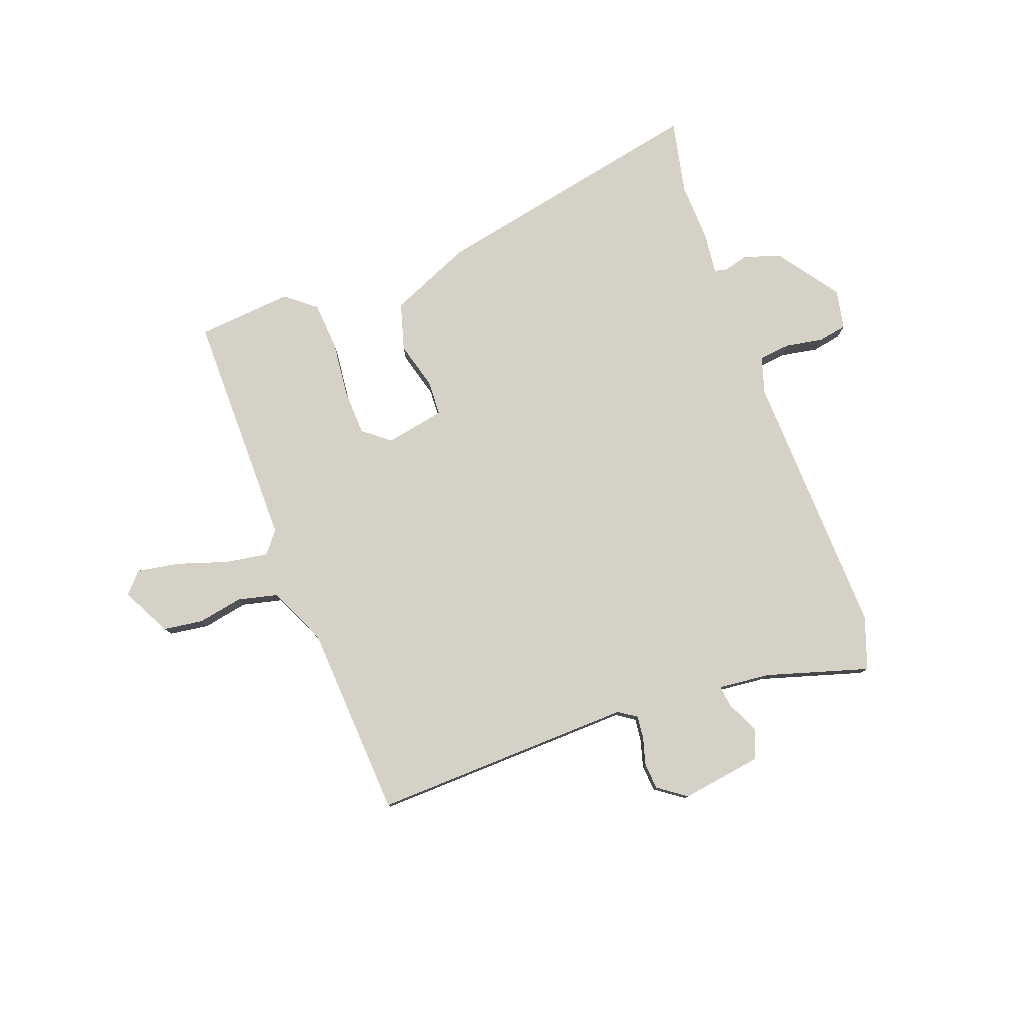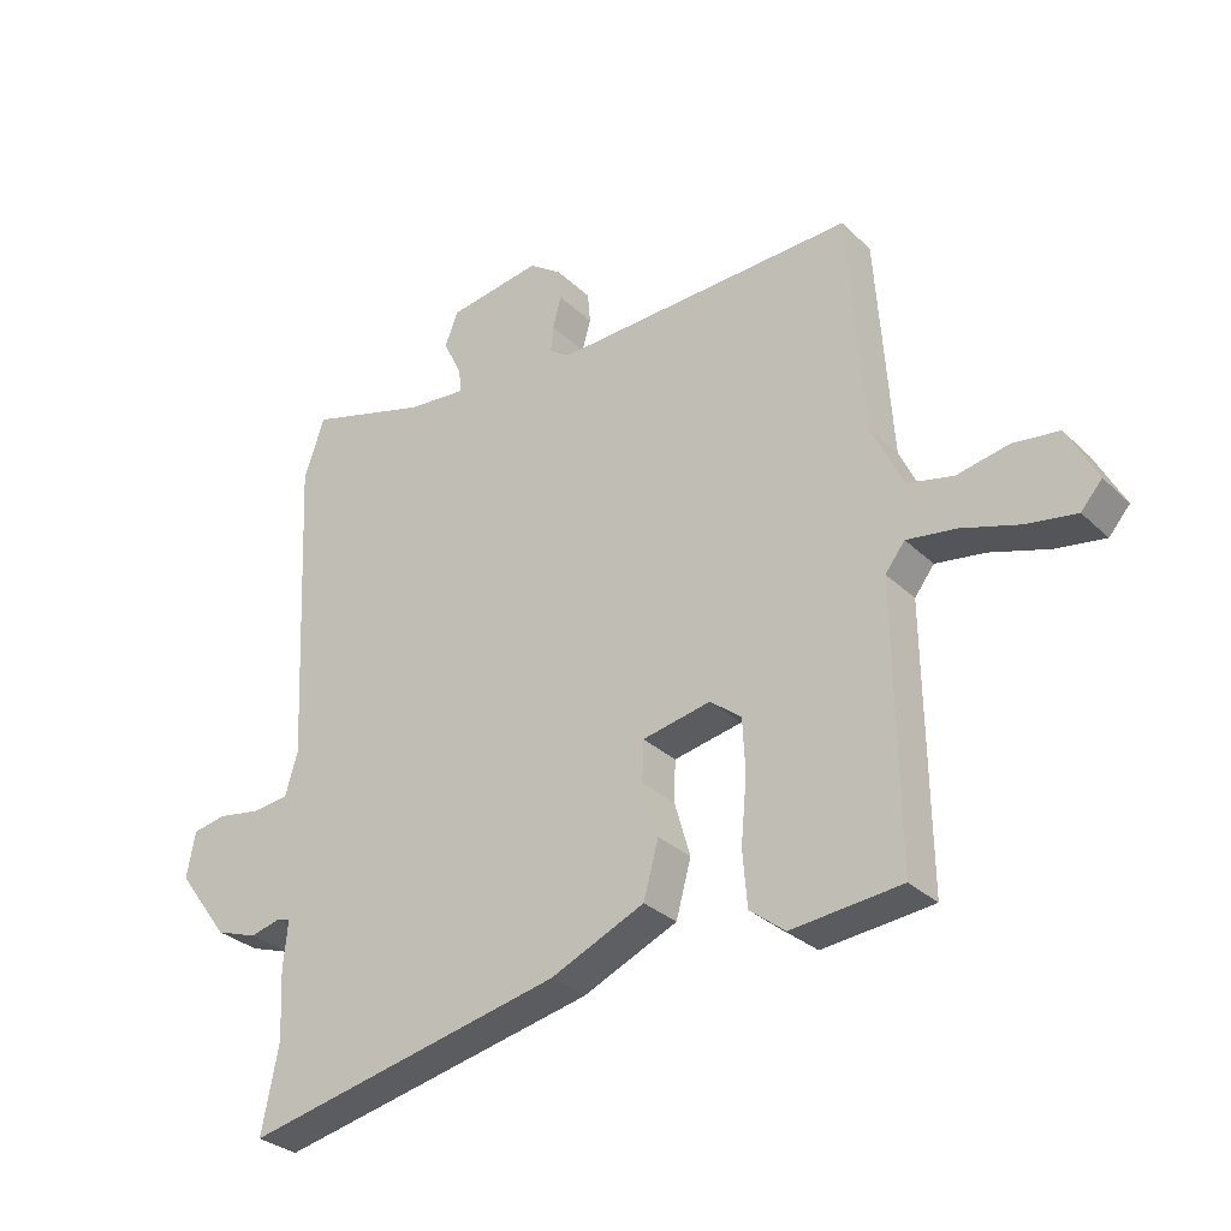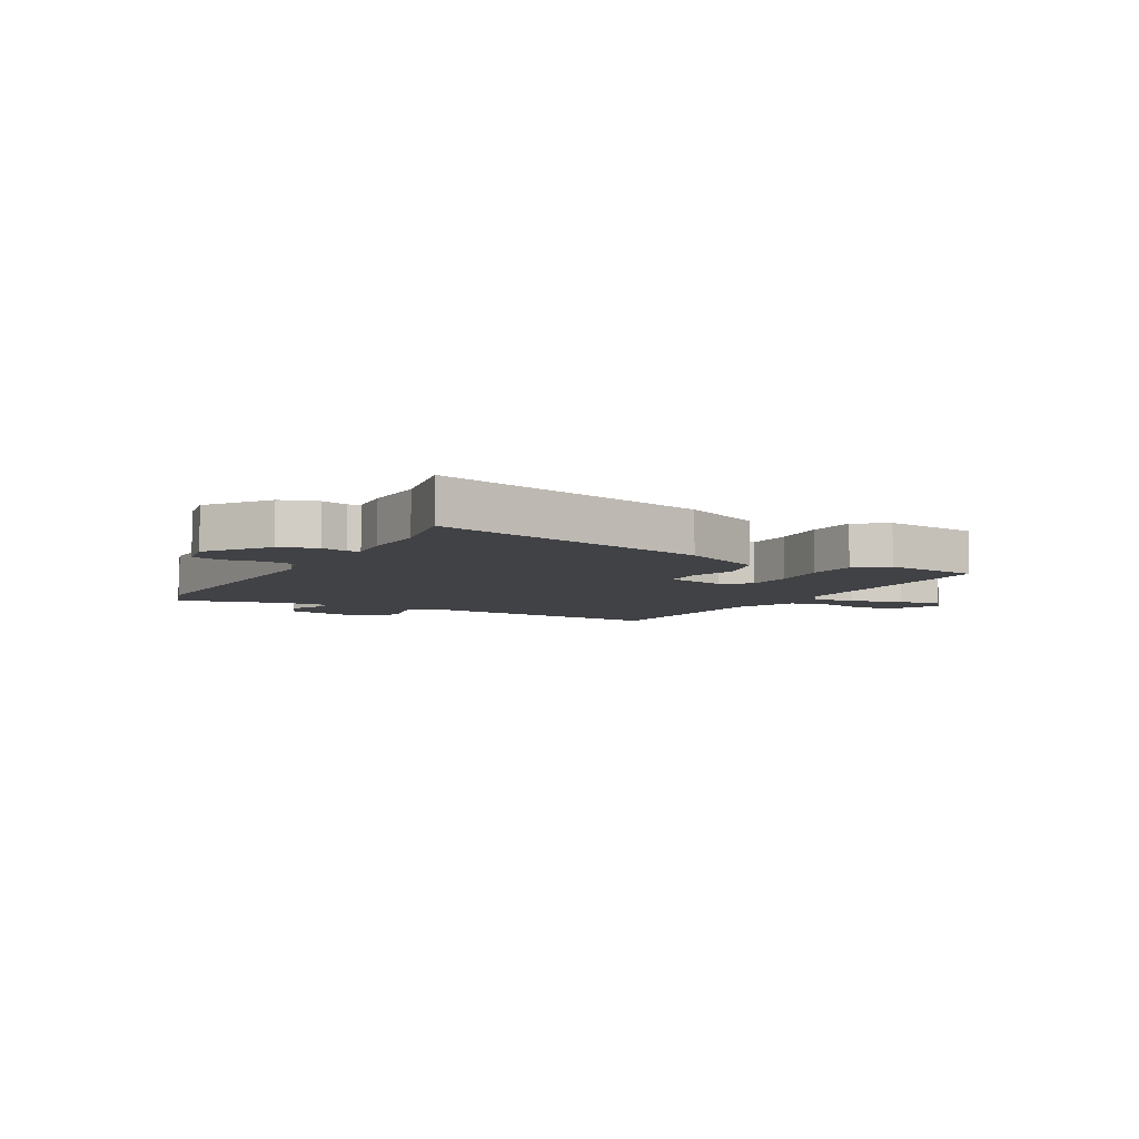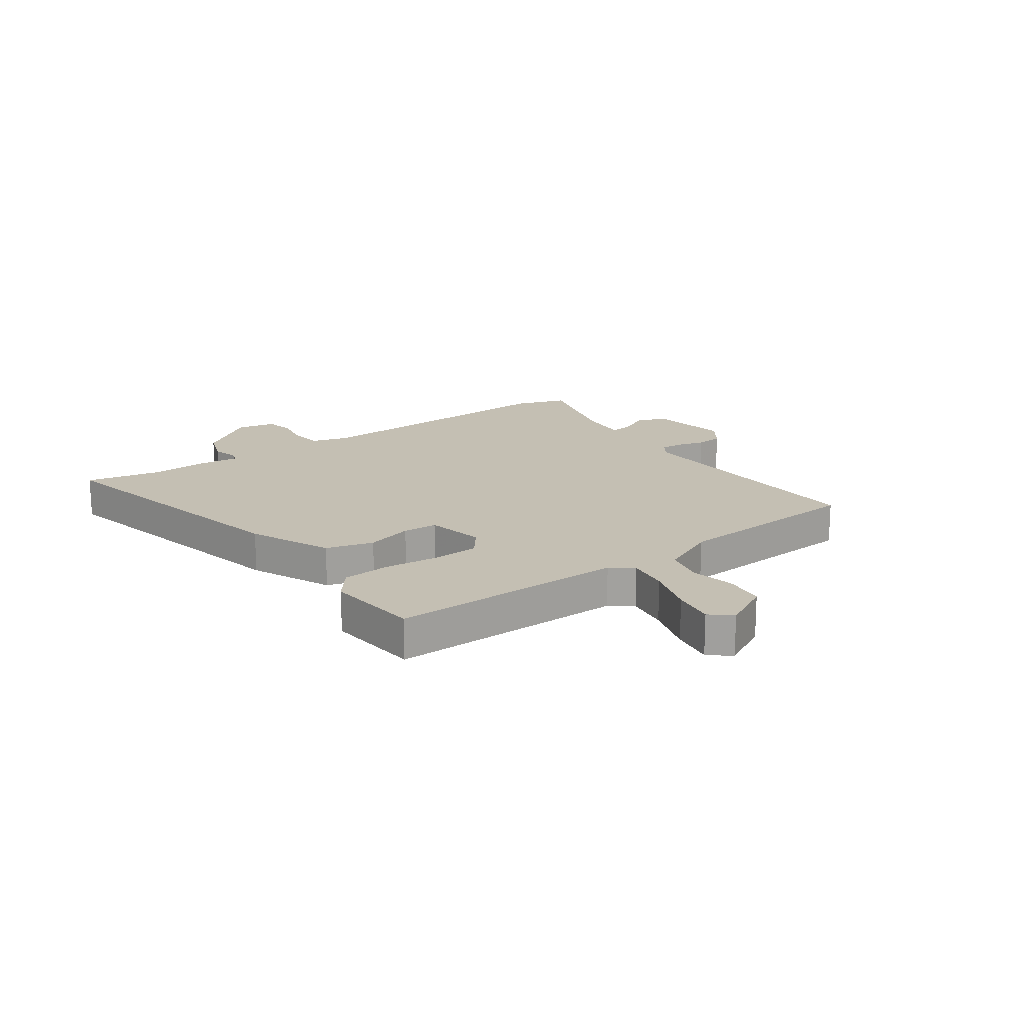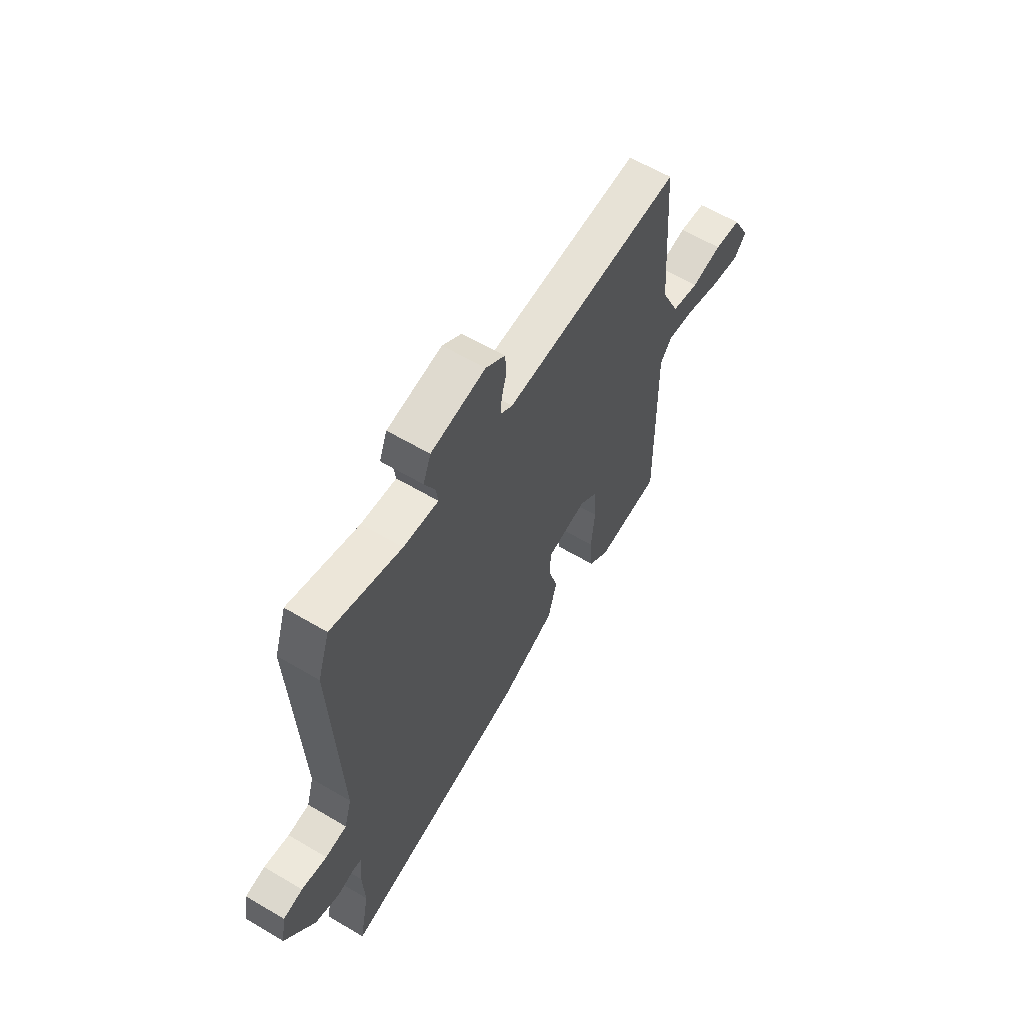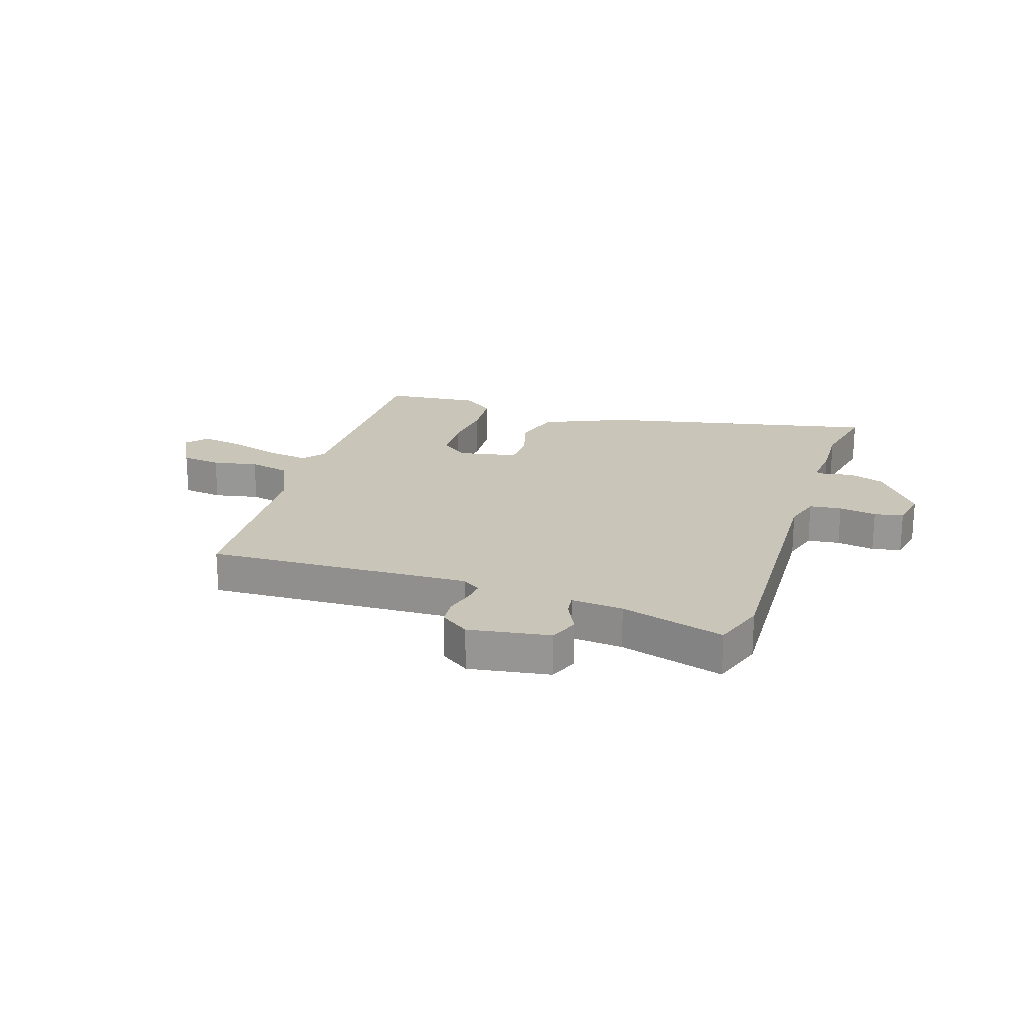
<metadata>
{"format":"obj","ext":"obj","renderer":"f3d","projection":"perspective","resolution":1024,"background":"white","views":[{"elev":79.2,"azim":-19.5,"up":"+Y"},{"elev":-30.3,"azim":-143.4,"up":"+Z"},{"elev":-6.6,"azim":150.6,"up":"+Y"},{"elev":17.7,"azim":-125.4,"up":"+Y"},{"elev":60.7,"azim":121.2,"up":"+Z"},{"elev":20.7,"azim":18.3,"up":"+Y"}]}
</metadata>
<code>
v 0.485 0.07 0.545
v 0.516 0.07 0.452
v 0.494 0.07 -0.022
v 0.513 0.07 -0.087
v 0.569 0.07 -0.094
v 0.635 0.07 -0.083
v 0.686 0.07 -0.093
v 0.699 0.07 -0.163
v 0.621 0.07 -0.268
v 0.557 0.07 -0.29
v 0.511 0.07 -0.278
v 0.49 0.07 -0.283
v 0.497 0.07 -0.357
v 0.492 0.07 -0.461
v 0.518 0.07 -0.592
v 0.031 0.07 -0.486
v -0.113 0.07 -0.422
v -0.136 0.07 -0.338
v -0.112 0.07 -0.255
v -0.114 0.07 -0.193
v -0.218 0.07 -0.172
v -0.266 0.07 -0.209
v -0.27 0.07 -0.291
v -0.261 0.07 -0.388
v -0.268 0.07 -0.473
v -0.322 0.07 -0.515
v -0.49 0.07 -0.498
v -0.484 0.07 -0.08
v -0.514 0.07 -0.041
v -0.589 0.07 -0.052
v -0.679 0.07 -0.08
v -0.754 0.07 -0.092
v -0.786 0.07 -0.055
v -0.74 0.07 0.031
v -0.67 0.07 0.04
v -0.591 0.07 0.024
v -0.52 0.07 0.04
v -0.472 0.07 0.142
v -0.448 0.07 0.484
v 0.014 0.07 0.464
v 0.046 0.07 0.485
v 0.042 0.07 0.525
v 0.029 0.07 0.573
v 0.033 0.07 0.62
v 0.083 0.07 0.655
v 0.225 0.07 0.632
v 0.245 0.07 0.58
v 0.217 0.07 0.523
v 0.212 0.07 0.485
v 0.303 0.07 0.493
v 0.485 0 0.545
v 0.516 0 0.452
v 0.494 0 -0.022
v 0.513 0 -0.087
v 0.569 0 -0.094
v 0.635 0 -0.083
v 0.686 0 -0.093
v 0.699 0 -0.163
v 0.621 0 -0.268
v 0.557 0 -0.29
v 0.511 0 -0.278
v 0.49 0 -0.283
v 0.497 0 -0.357
v 0.492 0 -0.461
v 0.518 0 -0.592
v 0.031 0 -0.486
v -0.113 0 -0.422
v -0.136 0 -0.338
v -0.112 0 -0.255
v -0.114 0 -0.193
v -0.218 0 -0.172
v -0.266 0 -0.209
v -0.27 0 -0.291
v -0.261 0 -0.388
v -0.268 0 -0.473
v -0.322 0 -0.515
v -0.49 0 -0.498
v -0.484 0 -0.08
v -0.514 0 -0.041
v -0.589 0 -0.052
v -0.679 0 -0.08
v -0.754 0 -0.092
v -0.786 0 -0.055
v -0.74 0 0.031
v -0.67 0 0.04
v -0.591 0 0.024
v -0.52 0 0.04
v -0.472 0 0.142
v -0.448 0 0.484
v 0.014 0 0.464
v 0.046 0 0.485
v 0.042 0 0.525
v 0.029 0 0.573
v 0.033 0 0.62
v 0.083 0 0.655
v 0.225 0 0.632
v 0.245 0 0.58
v 0.217 0 0.523
v 0.212 0 0.485
v 0.303 0 0.493
f 45 46 47 48
f 45 48 49
f 42 43 44 45
f 41 42 45 49
f 40 41 49
f 38 39 40
f 37 38 40 49
f 33 34 35 36
f 33 36 37
f 30 31 32 33
f 29 30 33 37
f 28 29 37 49
f 23 24 25 26
f 22 23 26 27
f 16 17 18 19
f 14 15 16 19
f 12 13 14 19
f 11 12 19 20
f 8 9 10 11
f 8 11 20 21
f 5 6 7 8
f 4 5 8 21
f 50 1 2 3
f 50 3 4 21
f 22 27 28 49
f 21 22 49 50
f 98 97 96 95
f 99 98 95
f 95 94 93 92
f 99 95 92 91
f 99 91 90
f 90 89 88
f 99 90 88 87
f 86 85 84 83
f 87 86 83
f 83 82 81 80
f 87 83 80 79
f 99 87 79 78
f 76 75 74 73
f 77 76 73 72
f 69 68 67 66
f 69 66 65 64
f 69 64 63 62
f 70 69 62 61
f 61 60 59 58
f 71 70 61 58
f 58 57 56 55
f 71 58 55 54
f 53 52 51 100
f 71 54 53 100
f 99 78 77 72
f 100 99 72 71
f 1 51 52 2
f 2 52 53 3
f 3 53 54 4
f 4 54 55 5
f 5 55 56 6
f 6 56 57 7
f 7 57 58 8
f 8 58 59 9
f 9 59 60 10
f 10 60 61 11
f 11 61 62 12
f 12 62 63 13
f 13 63 64 14
f 14 64 65 15
f 15 65 66 16
f 16 66 67 17
f 17 67 68 18
f 18 68 69 19
f 19 69 70 20
f 20 70 71 21
f 21 71 72 22
f 22 72 73 23
f 23 73 74 24
f 24 74 75 25
f 25 75 76 26
f 26 76 77 27
f 27 77 78 28
f 28 78 79 29
f 29 79 80 30
f 30 80 81 31
f 31 81 82 32
f 32 82 83 33
f 33 83 84 34
f 34 84 85 35
f 35 85 86 36
f 36 86 87 37
f 37 87 88 38
f 38 88 89 39
f 39 89 90 40
f 40 90 91 41
f 41 91 92 42
f 42 92 93 43
f 43 93 94 44
f 44 94 95 45
f 45 95 96 46
f 46 96 97 47
f 47 97 98 48
f 48 98 99 49
f 49 99 100 50
f 50 100 51 1

</code>
